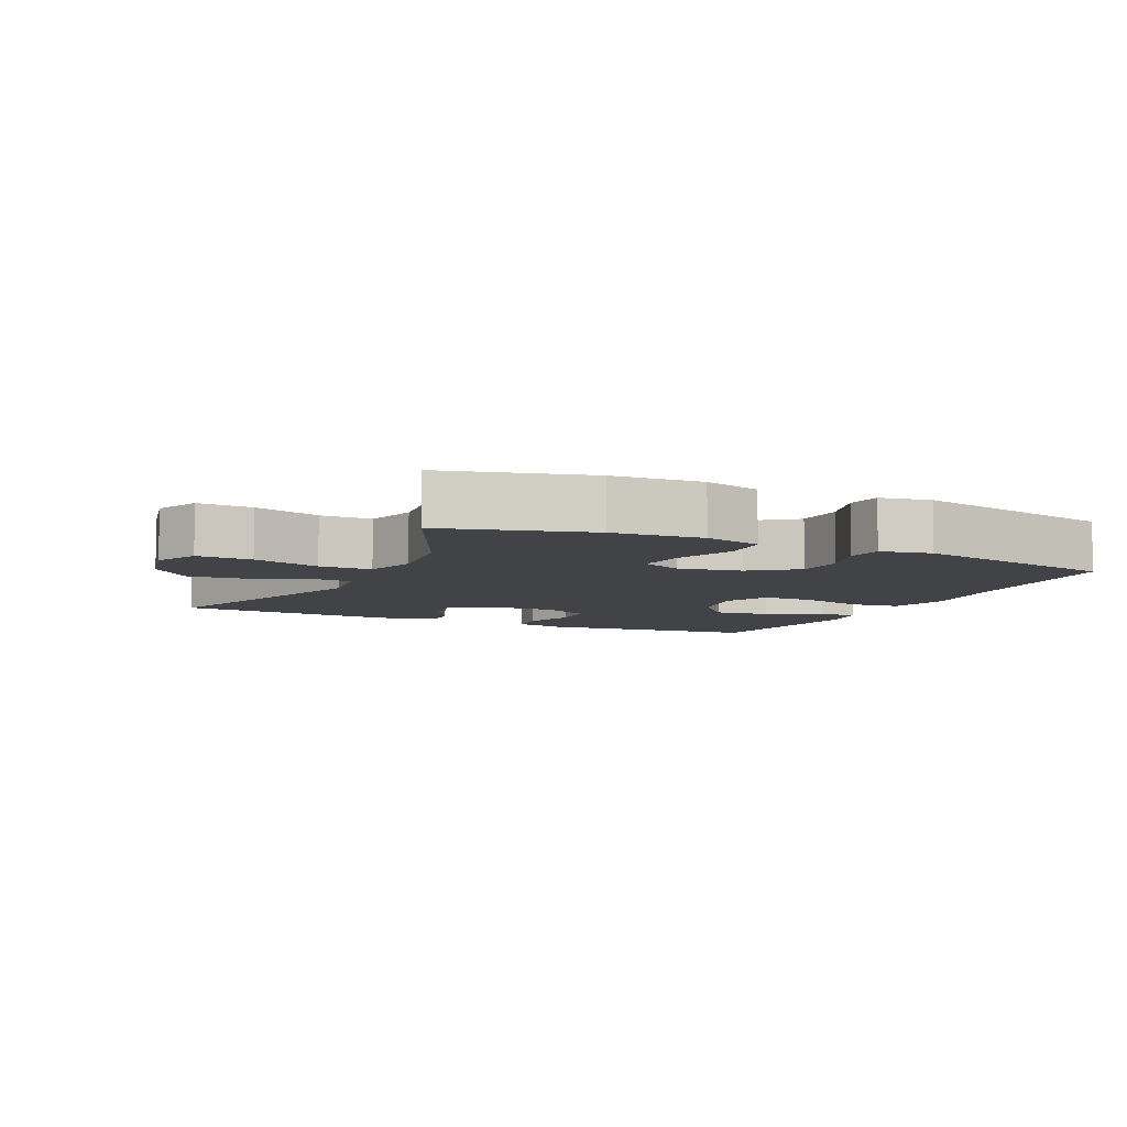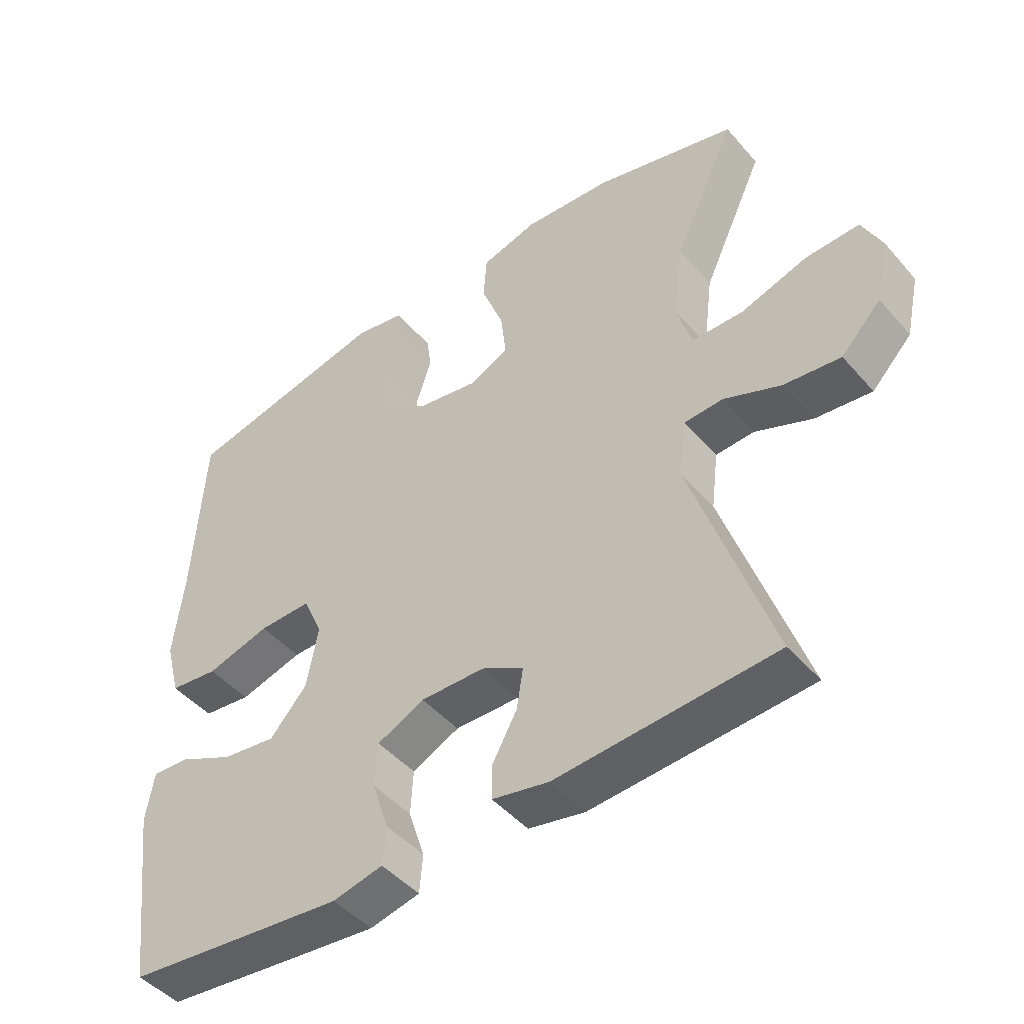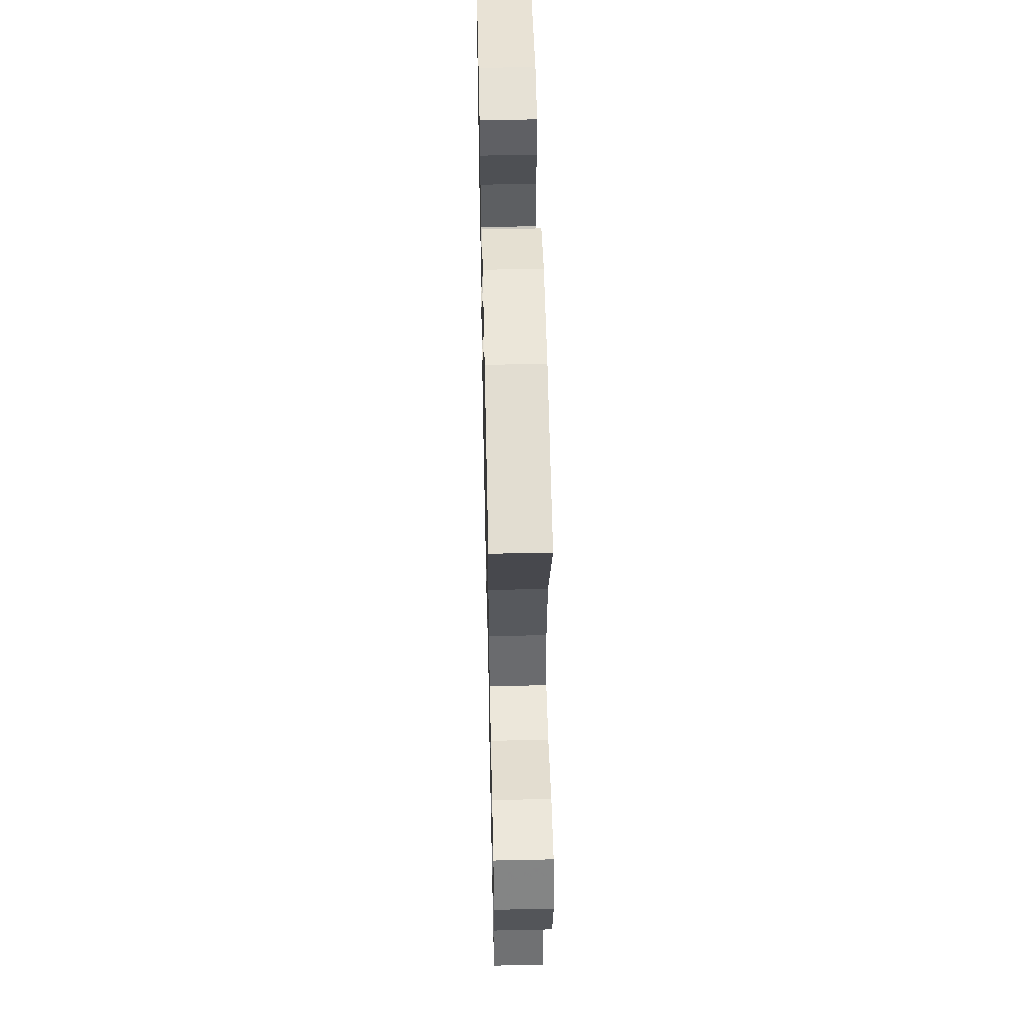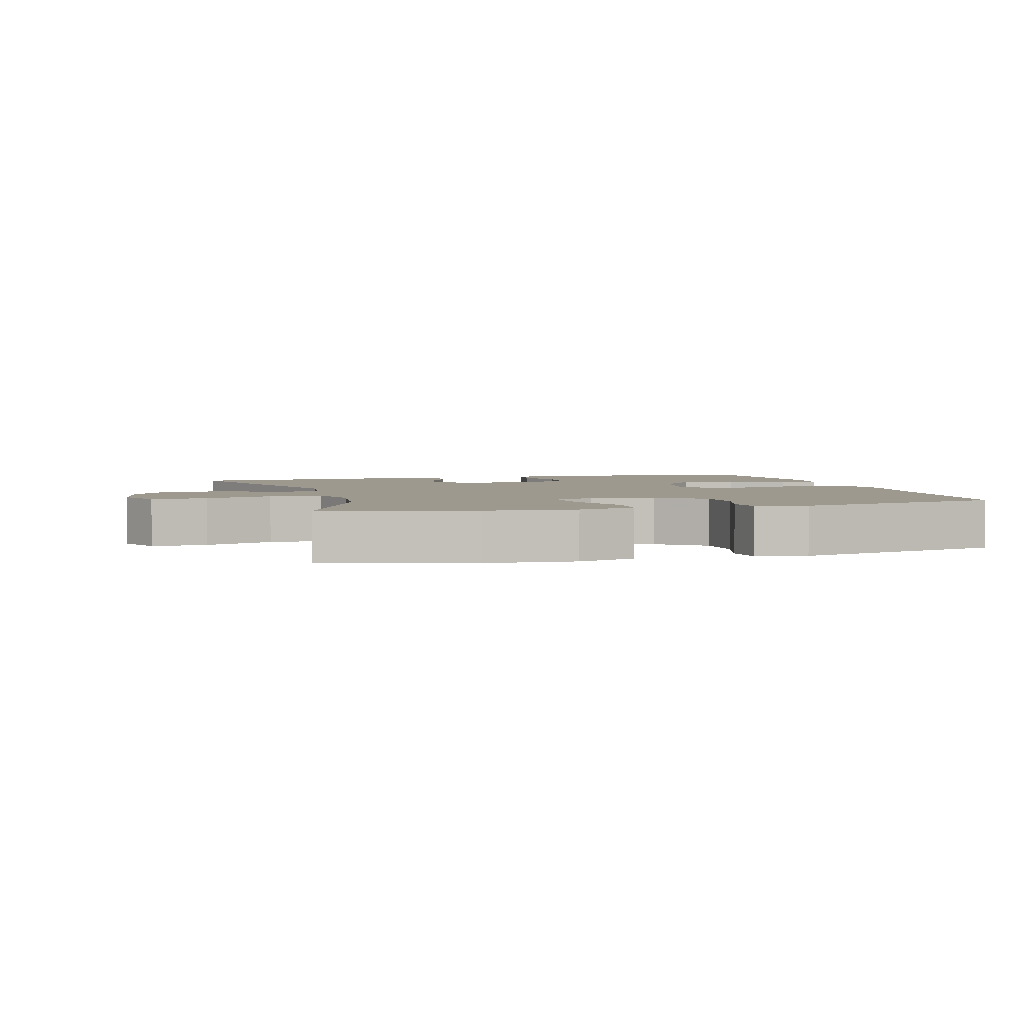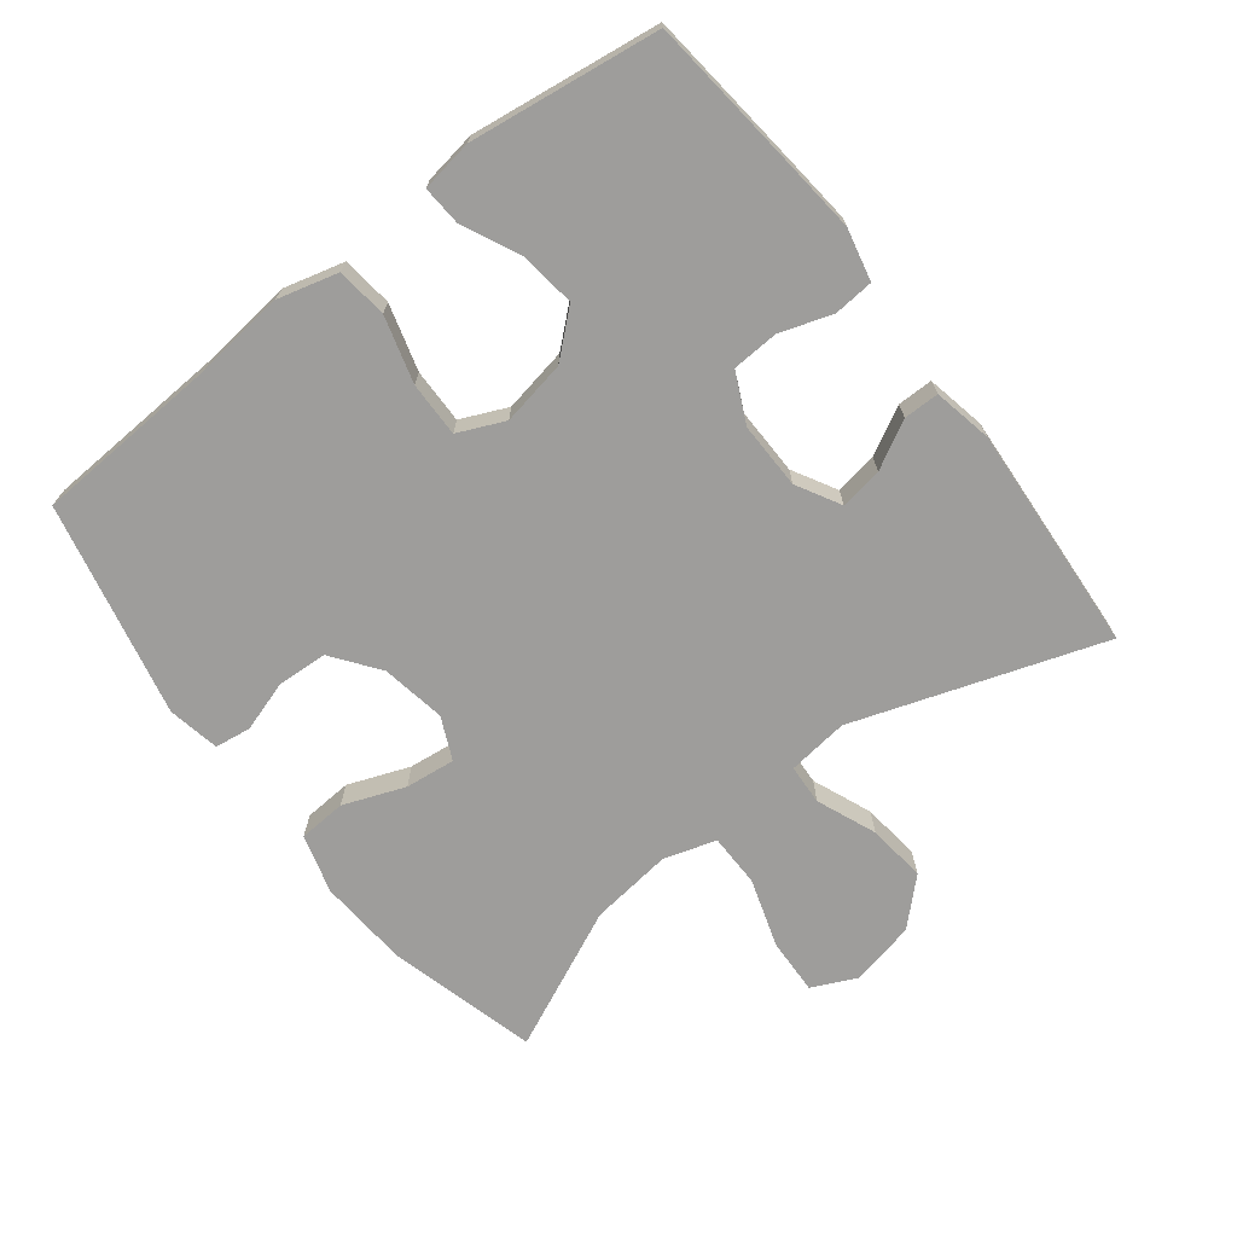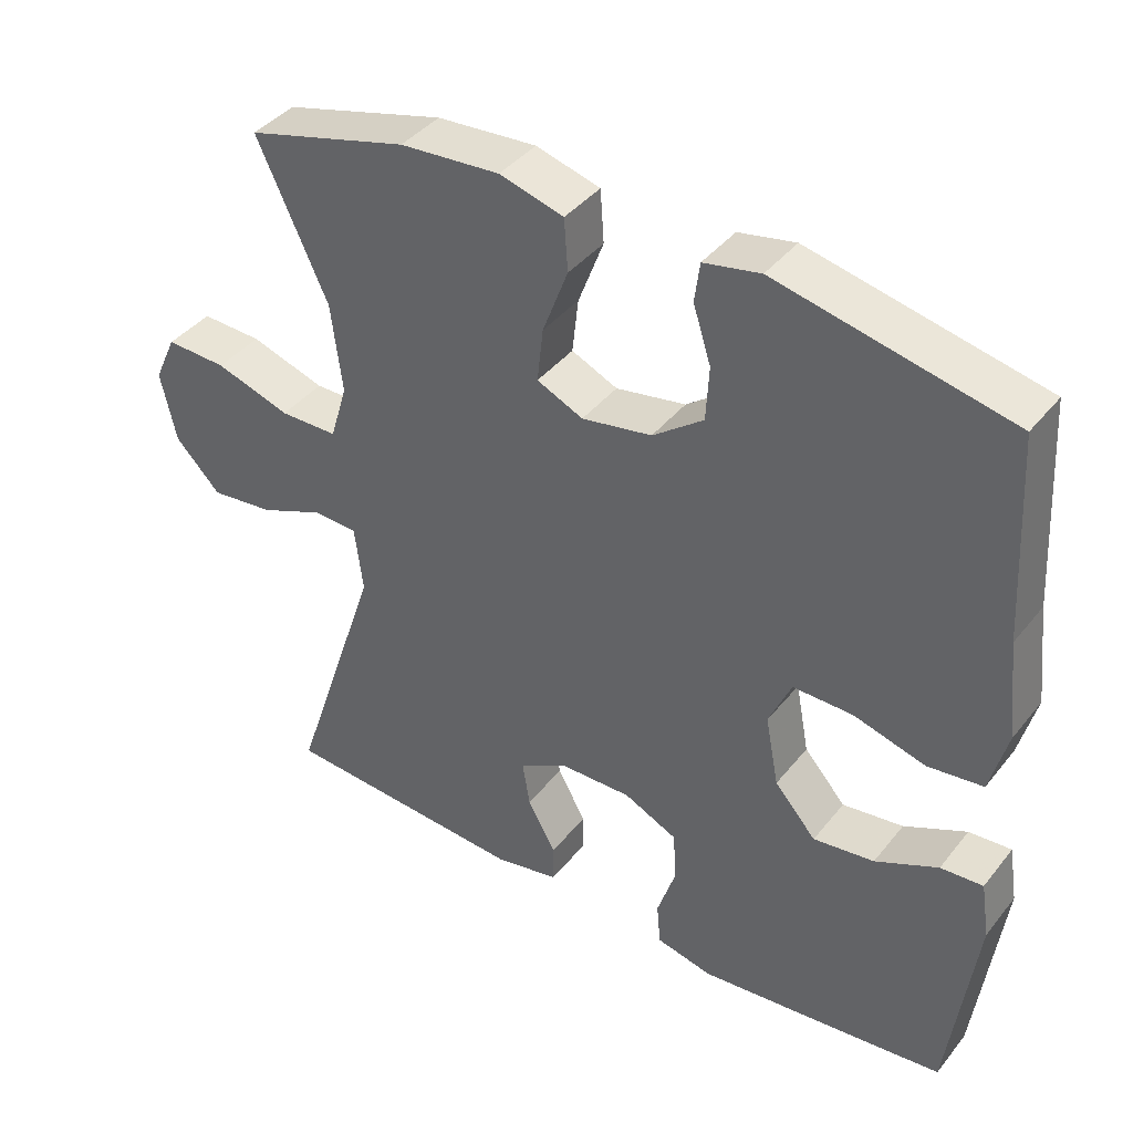
<metadata>
{"format":"obj","ext":"obj","renderer":"f3d","projection":"perspective","resolution":1024,"background":"white","views":[{"elev":-7.2,"azim":-25.3,"up":"+Y"},{"elev":-46.4,"azim":-141.6,"up":"+Z"},{"elev":53.3,"azim":-91.3,"up":"+Z"},{"elev":3.3,"azim":-16.1,"up":"+Y"},{"elev":-70.4,"azim":127.5,"up":"+Y"},{"elev":40.4,"azim":34.7,"up":"+Z"}]}
</metadata>
<code>
v -0.5 0.07 0.5
v -0.283 0.07 0.559
v -0.149 0.07 0.569
v -0.063 0.07 0.545
v -0.058 0.07 0.475
v -0.092 0.07 0.385
v -0.1 0.07 0.312
v -0.038 0.07 0.284
v 0.056 0.07 0.301
v 0.124 0.07 0.352
v 0.128 0.07 0.425
v 0.104 0.07 0.5
v 0.111 0.07 0.553
v 0.187 0.07 0.568
v 0.5 0.07 0.5
v 0.516 0.07 0.226
v 0.531 0.07 0.093
v 0.508 0.07 0.005
v 0.434 0.07 -0.004
v 0.337 0.07 0.023
v 0.257 0.07 0.024
v 0.227 0.07 -0.044
v 0.245 0.07 -0.139
v 0.301 0.07 -0.202
v 0.383 0.07 -0.191
v 0.467 0.07 -0.151
v 0.524 0.07 -0.147
v 0.536 0.07 -0.223
v 0.5 0.07 -0.5
v 0.28 0.07 -0.524
v 0.165 0.07 -0.536
v 0.089 0.07 -0.519
v 0.084 0.07 -0.461
v 0.109 0.07 -0.384
v 0.105 0.07 -0.316
v 0.033 0.07 -0.282
v -0.065 0.07 -0.284
v -0.129 0.07 -0.32
v -0.119 0.07 -0.382
v -0.081 0.07 -0.451
v -0.081 0.07 -0.503
v -0.167 0.07 -0.521
v -0.5 0.07 -0.5
v -0.379 0.07 -0.137
v -0.39 0.07 -0.048
v -0.449 0.07 -0.045
v -0.536 0.07 -0.081
v -0.622 0.07 -0.091
v -0.683 0.07 -0.028
v -0.704 0.07 0.067
v -0.674 0.07 0.132
v -0.592 0.07 0.129
v -0.491 0.07 0.097
v -0.413 0.07 0.098
v -0.39 0.07 0.175
v -0.405 0.07 0.295
v -0.5 0 0.5
v -0.283 0 0.559
v -0.149 0 0.569
v -0.063 0 0.545
v -0.058 0 0.475
v -0.092 0 0.385
v -0.1 0 0.312
v -0.038 0 0.284
v 0.056 0 0.301
v 0.124 0 0.352
v 0.128 0 0.425
v 0.104 0 0.5
v 0.111 0 0.553
v 0.187 0 0.568
v 0.5 0 0.5
v 0.516 0 0.226
v 0.531 0 0.093
v 0.508 0 0.005
v 0.434 0 -0.004
v 0.337 0 0.023
v 0.257 0 0.024
v 0.227 0 -0.044
v 0.245 0 -0.139
v 0.301 0 -0.202
v 0.383 0 -0.191
v 0.467 0 -0.151
v 0.524 0 -0.147
v 0.536 0 -0.223
v 0.5 0 -0.5
v 0.28 0 -0.524
v 0.165 0 -0.536
v 0.089 0 -0.519
v 0.084 0 -0.461
v 0.109 0 -0.384
v 0.105 0 -0.316
v 0.033 0 -0.282
v -0.065 0 -0.284
v -0.129 0 -0.32
v -0.119 0 -0.382
v -0.081 0 -0.451
v -0.081 0 -0.503
v -0.167 0 -0.521
v -0.5 0 -0.5
v -0.379 0 -0.137
v -0.39 0 -0.048
v -0.449 0 -0.045
v -0.536 0 -0.081
v -0.622 0 -0.091
v -0.683 0 -0.028
v -0.704 0 0.067
v -0.674 0 0.132
v -0.592 0 0.129
v -0.491 0 0.097
v -0.413 0 0.098
v -0.39 0 0.175
v -0.405 0 0.295
f 50 51 52 53
f 50 53 54
f 49 50 54
f 46 47 48 49
f 45 46 49 54
f 41 42 43 44
f 39 40 41 44
f 38 39 44 45
f 37 38 45 54
f 31 32 33 34
f 31 34 35
f 30 31 35
f 29 30 35
f 28 29 35 36
f 25 26 27 28
f 24 25 28 36
f 17 18 19 20
f 16 17 20 21
f 15 16 21
f 14 15 21
f 11 12 13 14
f 10 11 14 21
f 9 10 21 22
f 3 4 5 6
f 3 6 7
f 56 1 2 3
f 55 56 3 7
f 23 24 36 37
f 8 9 22 23
f 23 37 54 55
f 7 8 23 55
f 109 108 107 106
f 110 109 106
f 110 106 105
f 105 104 103 102
f 110 105 102 101
f 100 99 98 97
f 100 97 96 95
f 101 100 95 94
f 110 101 94 93
f 90 89 88 87
f 91 90 87
f 91 87 86
f 91 86 85
f 92 91 85 84
f 84 83 82 81
f 92 84 81 80
f 76 75 74 73
f 77 76 73 72
f 77 72 71
f 77 71 70
f 70 69 68 67
f 77 70 67 66
f 78 77 66 65
f 62 61 60 59
f 63 62 59
f 59 58 57 112
f 63 59 112 111
f 93 92 80 79
f 79 78 65 64
f 111 110 93 79
f 111 79 64 63
f 1 57 58 2
f 2 58 59 3
f 3 59 60 4
f 4 60 61 5
f 5 61 62 6
f 6 62 63 7
f 7 63 64 8
f 8 64 65 9
f 9 65 66 10
f 10 66 67 11
f 11 67 68 12
f 12 68 69 13
f 13 69 70 14
f 14 70 71 15
f 15 71 72 16
f 16 72 73 17
f 17 73 74 18
f 18 74 75 19
f 19 75 76 20
f 20 76 77 21
f 21 77 78 22
f 22 78 79 23
f 23 79 80 24
f 24 80 81 25
f 25 81 82 26
f 26 82 83 27
f 27 83 84 28
f 28 84 85 29
f 29 85 86 30
f 30 86 87 31
f 31 87 88 32
f 32 88 89 33
f 33 89 90 34
f 34 90 91 35
f 35 91 92 36
f 36 92 93 37
f 37 93 94 38
f 38 94 95 39
f 39 95 96 40
f 40 96 97 41
f 41 97 98 42
f 42 98 99 43
f 43 99 100 44
f 44 100 101 45
f 45 101 102 46
f 46 102 103 47
f 47 103 104 48
f 48 104 105 49
f 49 105 106 50
f 50 106 107 51
f 51 107 108 52
f 52 108 109 53
f 53 109 110 54
f 54 110 111 55
f 55 111 112 56
f 56 112 57 1

</code>
